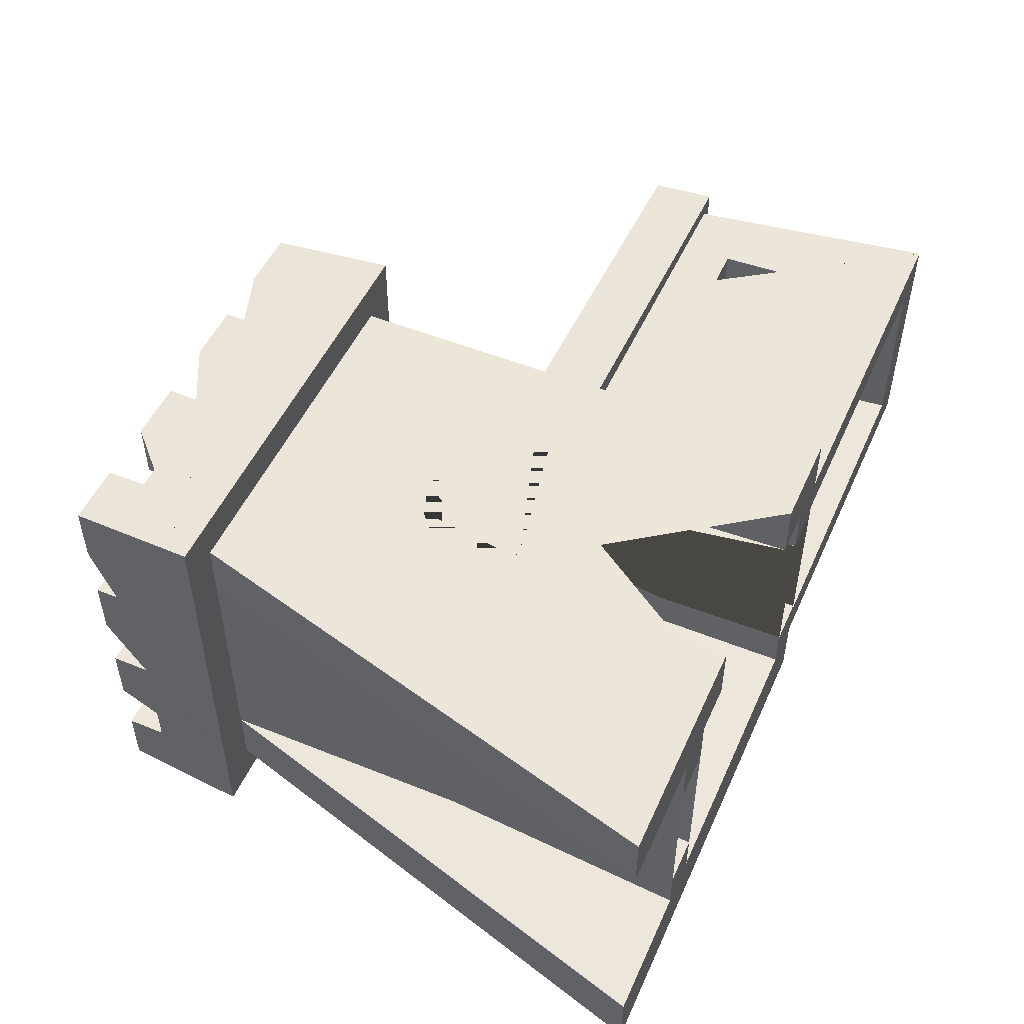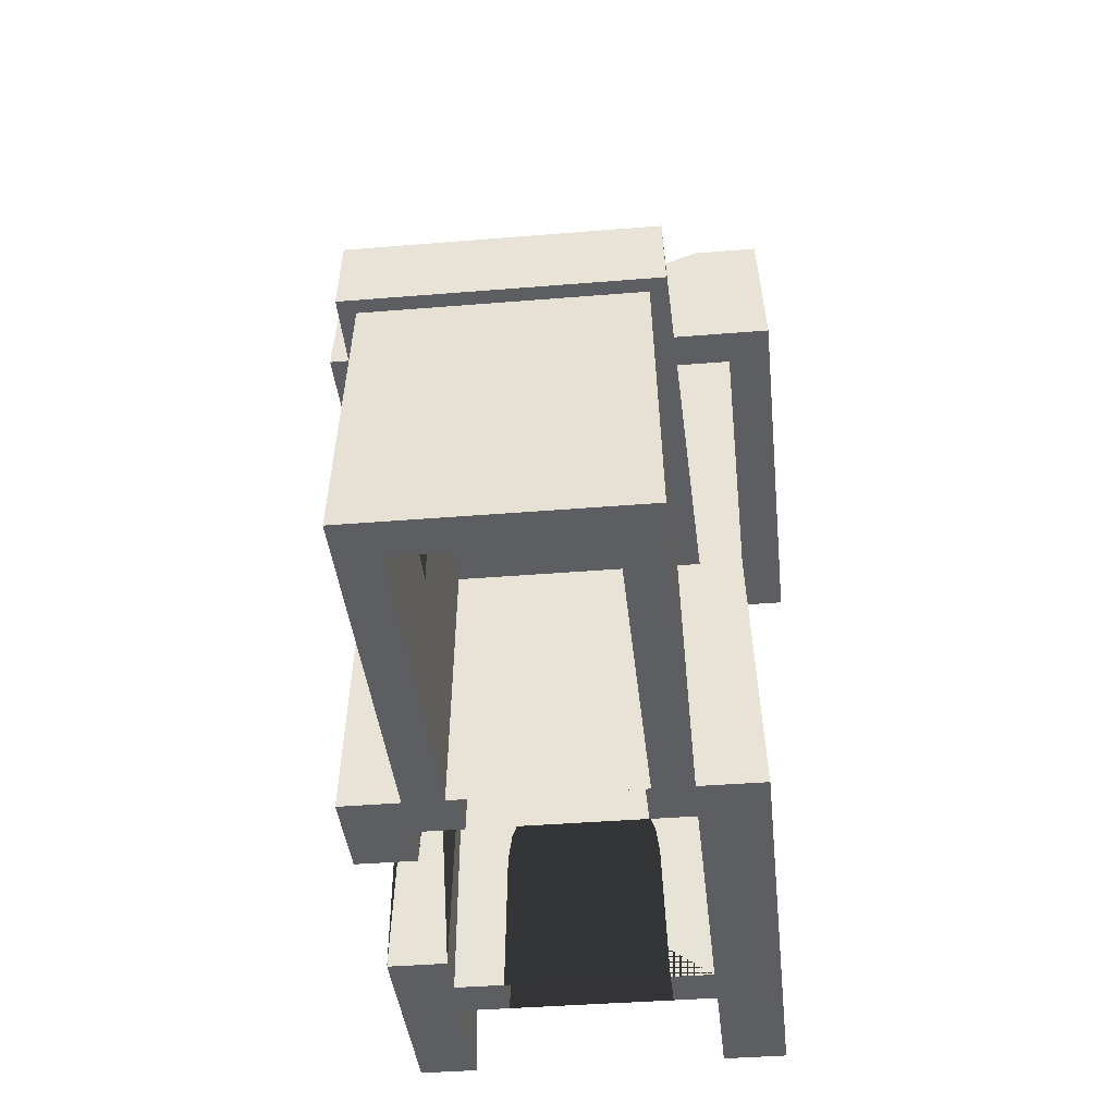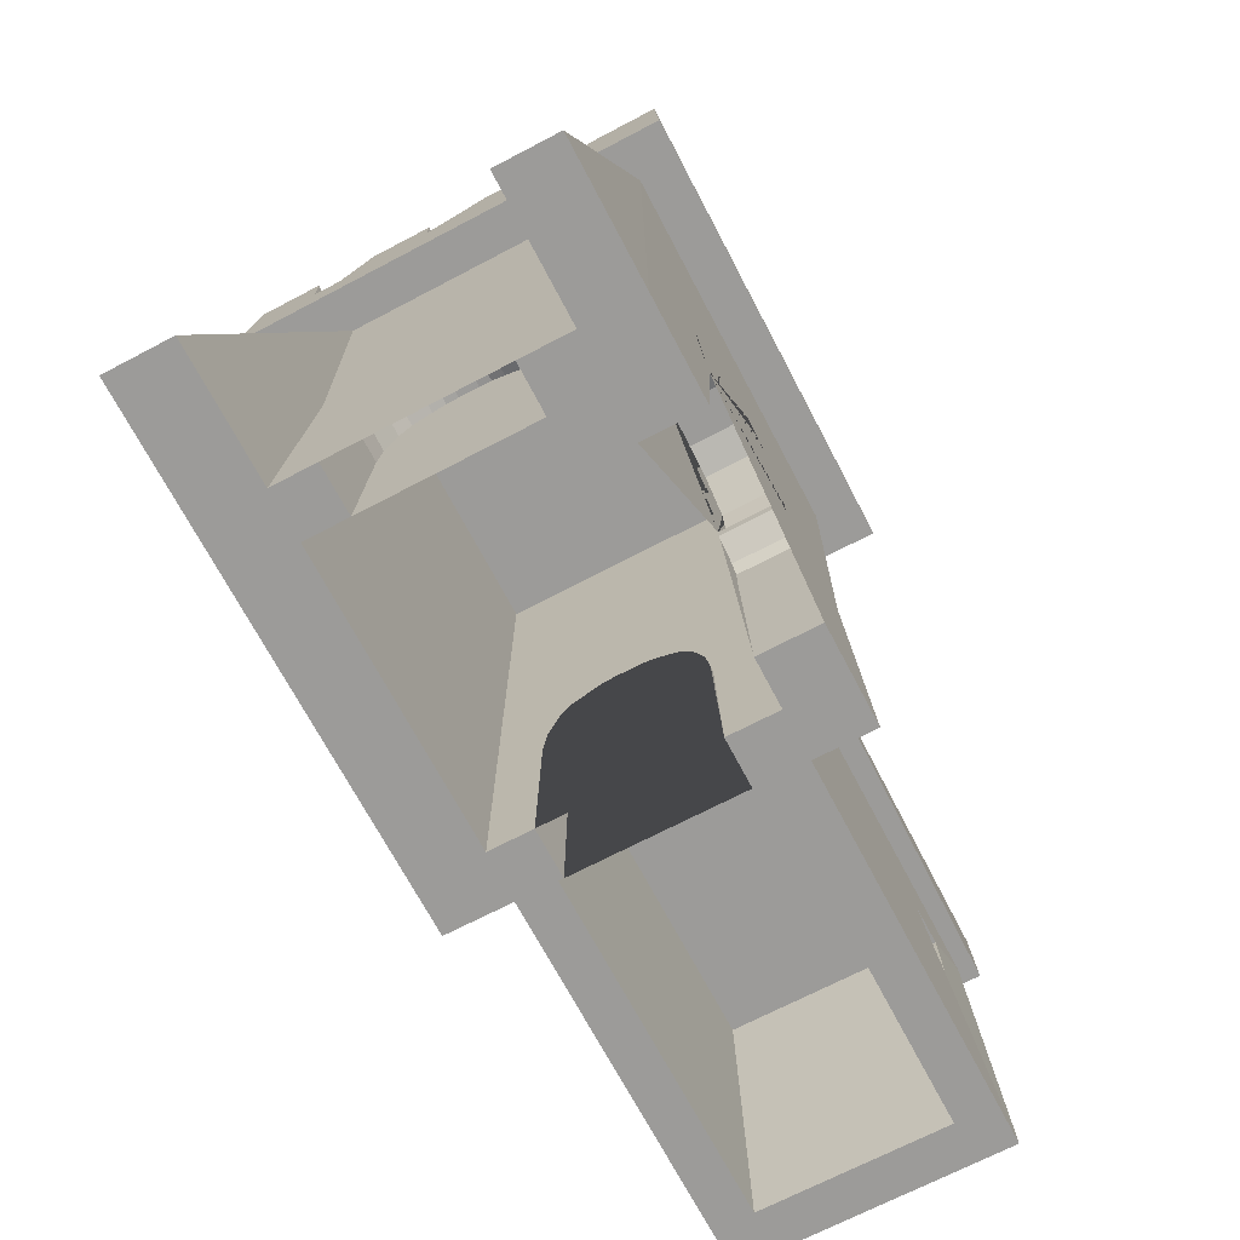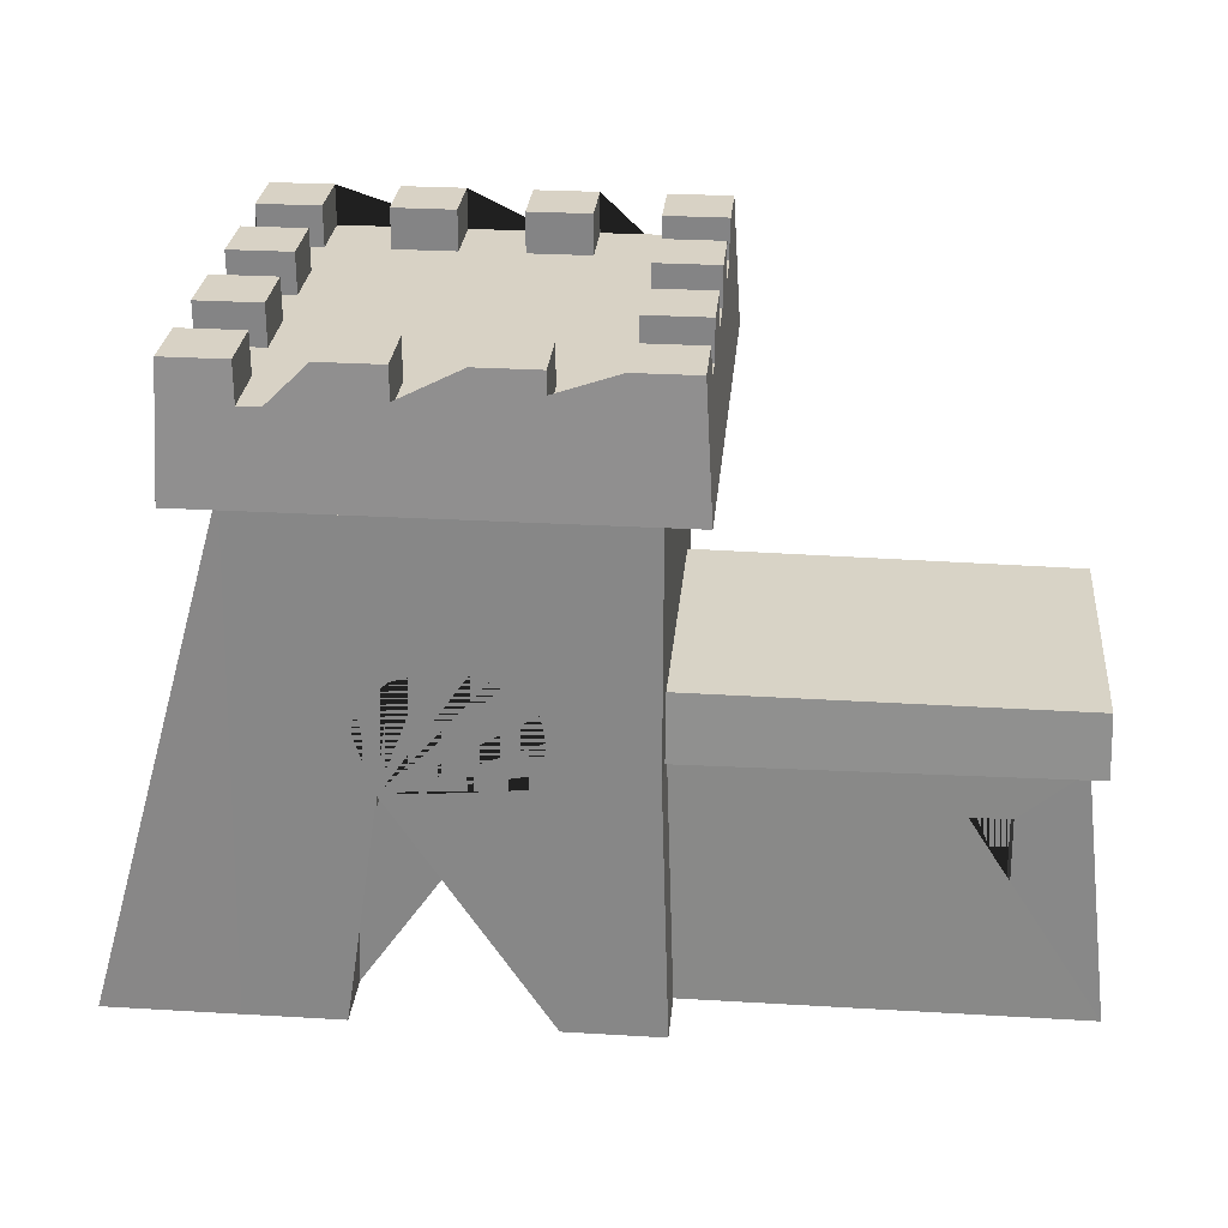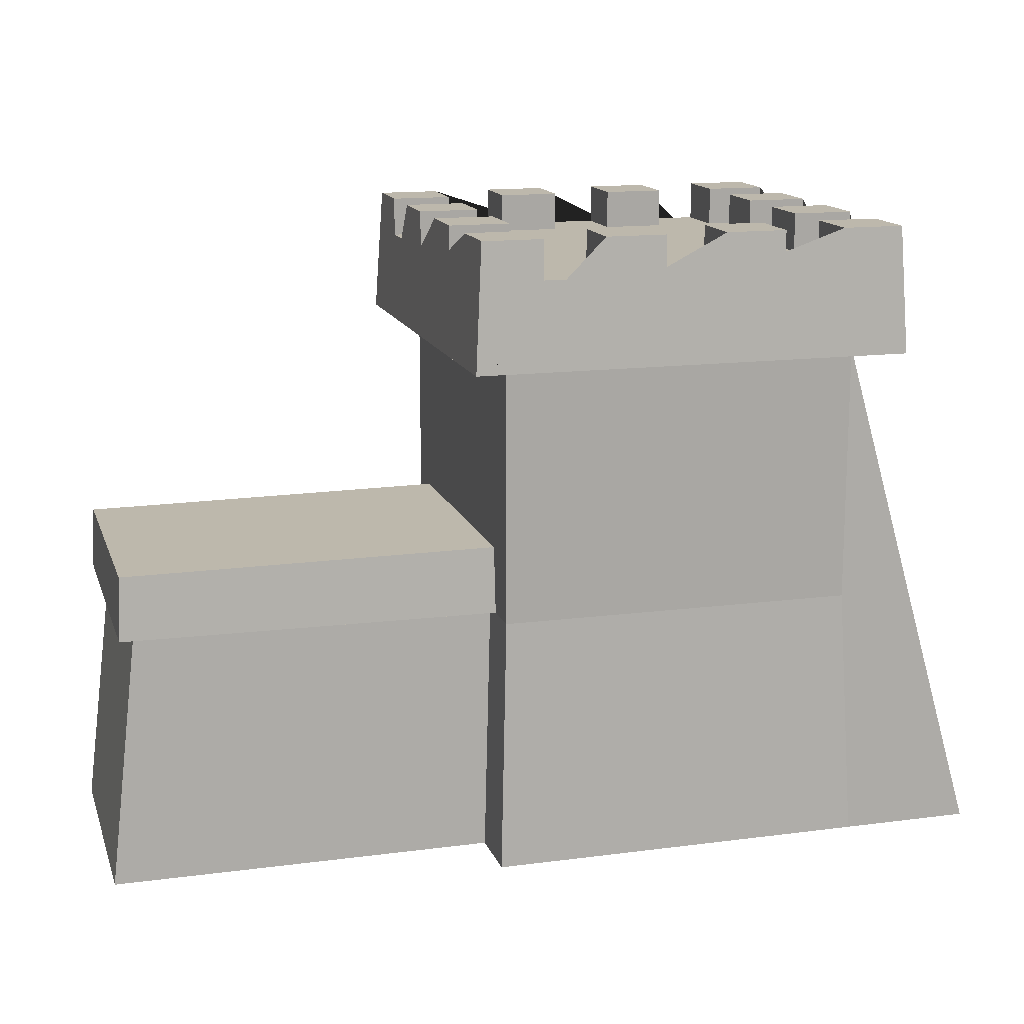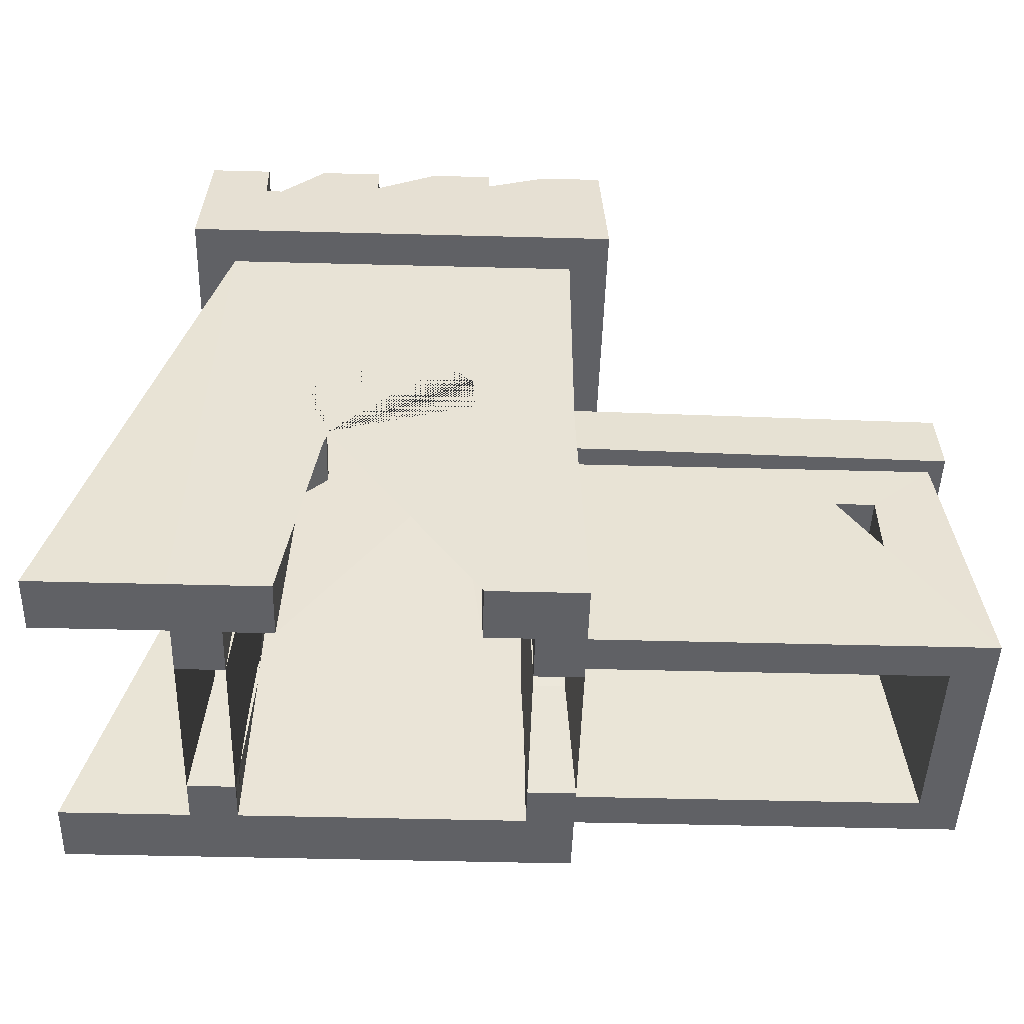
<metadata>
{"format":"obj","ext":"obj","renderer":"f3d","projection":"perspective","resolution":1024,"background":"white","views":[{"elev":50.7,"azim":-66.2,"up":"+Z"},{"elev":-39.1,"azim":95.9,"up":"+Y"},{"elev":-69.8,"azim":-62.3,"up":"+Y"},{"elev":27.7,"azim":5.2,"up":"+Y"},{"elev":14.7,"azim":164.2,"up":"+Y"},{"elev":-48.2,"azim":-1.7,"up":"+Y"}]}
</metadata>
<code>
o building_market_Cube.021
v -3.09 -0.001143 -2.005
v -2.955 5.356 -1.88
v 0.8959 -0.001143 -2.005
v 0.8058 5.356 -1.88
v -3.09 -0.001143 1.981
v -2.955 5.356 1.88
v 0.8959 -0.001143 1.981
v 0.8058 5.356 1.88
v -2.955 5.356 1.302
v -2.591 -0.001143 1.361
v 0.8058 5.356 1.302
v 0.3968 -0.001143 1.361
v -3.377 5.356 -2.303
v 1.228 5.356 -2.303
v -3.377 5.356 2.303
v 1.228 5.356 2.303
v -3.3 6.669 -2.225
v 1.151 6.669 -2.225
v -3.3 6.669 2.225
v 1.151 6.669 2.225
v 1.228 5.356 1.594
v -3.377 5.356 1.594
v 0.3968 -0.001143 -1.324
v -2.955 5.356 -1.244
v -2.591 -0.001143 -1.324
v 0.8058 5.356 -1.244
v -3.377 5.356 -1.523
v 1.228 5.356 -1.523
v -4.453 -0.001143 1.981
v -4.453 -0.001143 1.368
v -2.955 3.194 -1.88
v 0.8058 3.194 -1.88
v 0.8058 3.194 1.88
v 0.8058 3.194 1.302
v 0.8058 3.194 -1.244
v -2.955 3.194 -1.244
v 4.446 -0.001143 0.9628
v 4.446 -0.001143 -0.9255
v 0.8058 2.652 -1.88
v 0.8058 2.652 1.88
v 0.8058 2.652 1.302
v 0.8058 2.652 -1.244
v -2.955 2.652 -1.244
v -2.955 2.652 -1.88
v 4.564 2.652 1.302
v 4.564 2.652 -1.244
v 0.8058 3.35 1.457
v 0.8058 3.35 -1.4
v 4.691 3.321 1.429
v 4.691 3.321 -1.371
v 0.8058 2.652 1.522
v 0.8058 2.652 -1.464
v 4.72 2.652 1.457
v 4.72 2.652 -1.4
v -3.09 -0.001143 -1.331
v -3.09 -0.001143 1.368
v 0.8976 -0.001143 0.9628
v 0.8976 -0.001143 -0.9255
v -2.484 5.362 1.296
v 0.3349 5.362 1.296
v 0.3349 5.362 -1.238
v -2.484 5.362 -1.238
v -4.453 -0.001143 -2.005
v -4.453 -0.001143 -1.331
v 0.8976 -0.001143 1.368
v 0.8976 -0.001143 -1.331
v 4.88 -0.001143 1.368
v 4.88 -0.001143 -1.331
v 4.155 2.652 0.9196
v 4.155 2.652 -0.8618
v 0.8074 2.652 0.9196
v 0.8074 2.652 -0.8618
v -2.664 6.669 -2.225
v -2.028 6.669 -2.225
v -1.392 6.669 -2.225
v -0.7567 6.669 -2.225
v -0.1209 6.669 -2.225
v 0.5149 6.669 -2.225
v 0.5149 6.669 2.225
v -0.1209 6.669 2.225
v -0.7567 6.669 2.225
v -1.392 6.669 2.225
v -2.028 6.669 2.225
v -2.664 6.669 2.225
v 1.151 6.669 -1.589
v 1.151 6.669 -0.9537
v 1.151 6.669 -0.3179
v 1.151 6.669 0.3179
v 1.151 6.669 0.9537
v 1.151 6.669 1.589
v -3.3 6.669 -1.589
v -3.3 6.669 -0.9537
v -3.3 6.669 -0.3179
v -3.3 6.669 0.3179
v -3.3 6.669 0.9537
v -3.3 6.669 1.589
v -2.664 6.669 -1.589
v -2.028 6.669 -1.589
v -1.392 6.669 -1.589
v -0.7567 6.669 -1.589
v -0.1209 6.669 -1.589
v 0.5149 6.669 -1.589
v -2.664 6.669 -0.9537
v 0.5149 6.669 -0.9537
v -2.664 6.669 -0.3179
v 0.5149 6.669 -0.3179
v -2.664 6.669 0.3179
v 0.5149 6.669 0.3179
v -2.664 6.669 0.9537
v 0.5149 6.669 0.9537
v -2.664 6.669 1.589
v -2.028 6.669 1.589
v -1.392 6.669 1.589
v -0.7567 6.669 1.589
v -0.1209 6.669 1.589
v 0.5149 6.669 1.589
v -2.664 6.262 -2.225
v -2.028 6.262 -2.225
v -2.028 6.262 2.225
v -2.664 6.262 2.225
v -2.664 6.262 -1.589
v -2.028 6.262 -1.589
v -2.664 6.262 -0.9537
v -2.664 6.262 -0.3179
v -2.664 6.262 0.3179
v -2.664 6.262 0.9537
v -2.664 6.262 1.589
v -2.028 6.262 1.589
v -1.392 6.262 -2.225
v -0.7567 6.262 -2.225
v -0.7567 6.262 2.225
v -1.392 6.262 2.225
v -1.392 6.262 -1.589
v -0.7567 6.262 -1.589
v -1.392 6.262 1.589
v -0.7567 6.262 1.589
v -0.1209 6.262 -2.225
v 0.5149 6.262 -2.225
v 0.5149 6.262 2.225
v -0.1209 6.262 2.225
v -0.1209 6.262 -1.589
v 0.5149 6.262 -1.589
v 0.5149 6.262 -0.9537
v 0.5149 6.262 -0.3179
v 0.5149 6.262 0.3179
v 0.5149 6.262 0.9537
v -0.1209 6.262 1.589
v 0.5149 6.262 1.589
v 1.151 6.262 0.9537
v 1.151 6.262 1.589
v -3.3 6.262 0.9537
v -3.3 6.262 1.589
v 1.151 6.262 -0.3179
v 1.151 6.262 0.3179
v -3.3 6.262 -0.3179
v -3.3 6.262 0.3179
v 1.151 6.262 -1.589
v 1.151 6.262 -0.9537
v -3.3 6.262 -1.589
v -3.3 6.262 -0.9537
v -0.1415 1.944 1.88
v -0.1415 1.944 1.296
v -0.2037 2.084 1.296
v -0.2037 2.084 1.88
v -2.008 1.944 1.296
v -2.008 1.944 1.88
v -1.945 2.084 1.88
v -1.945 2.084 1.296
v -0.4158 2.289 1.296
v -0.4158 2.289 1.88
v -0.4158 2.4 1.88
v -0.4158 2.4 1.296
v -1.733 2.289 1.296
v -1.733 2.289 1.88
v -1.733 2.4 1.88
v -1.733 2.4 1.296
v -1.822 2.49 1.296
v -1.822 2.49 1.88
v -0.3266 2.49 1.296
v -0.3266 2.49 1.88
v -0.2344 2.702 1.88
v -0.2344 2.702 1.296
v -0.216 3.02 1.88
v -0.216 3.02 1.296
v -1.915 2.702 1.296
v -1.915 2.702 1.88
v -1.933 3.02 1.88
v -1.933 3.02 1.296
v -1.89 3.296 1.296
v -1.89 3.296 1.88
v -0.2595 3.296 1.296
v -0.2595 3.296 1.88
v -0.5762 3.565 1.88
v -0.5762 3.565 1.296
v -1.573 3.565 1.296
v -1.573 3.565 1.88
v -0.8795 3.657 1.296
v -0.8795 3.657 1.88
v -1.27 3.657 1.88
v -1.27 3.657 1.296
v -2.086 -0.001143 1.361
v -2.086 -0.001143 1.981
v -0.1082 -0.001143 1.361
v -0.1082 -0.001143 1.981
v -2.484 1.449 0.8061
v -2.955 1.449 0.8061
v 0.3349 1.449 0.8061
v 0.8074 1.449 0.8061
v -2.955 1.73 0.765
v -2.484 1.73 0.765
v 0.3349 1.73 0.765
v 0.8074 1.73 0.765
v -2.955 1.449 -0.8132
v 0.8074 1.449 -0.8132
v 0.3349 1.449 -0.8132
v -2.484 1.449 -0.8132
v -2.484 1.73 -0.7721
v -2.955 1.73 -0.7721
v 0.8074 1.73 -0.7721
v 0.3349 1.73 -0.7721
v -2.955 2.014 0.6515
v 0.8074 2.014 0.6515
v 0.3349 2.014 0.6515
v -2.484 2.014 0.6515
v -2.955 2.155 0.537
v -2.484 2.155 0.537
v 0.8074 2.155 0.537
v 0.3349 2.155 0.537
v -2.955 2.014 -0.6586
v -2.484 2.014 -0.6586
v 0.3349 2.014 -0.6586
v 0.8074 2.014 -0.6586
v -2.955 2.155 -0.5441
v -2.484 2.155 -0.5441
v 0.3349 2.155 -0.5441
v 0.8074 2.155 -0.5441
v -2.955 2.251 -0.3552
v -2.484 2.251 -0.3552
v 0.3349 2.251 -0.3552
v 0.8074 2.251 -0.3552
v -2.955 2.251 0.3481
v -2.484 2.251 0.3481
v 0.3349 2.251 0.3481
v 0.8074 2.251 0.3481
v -2.955 2.305 0.2176
v -2.484 2.305 0.2176
v 0.3349 2.305 0.2176
v 0.8074 2.305 0.2176
v -2.955 2.317 0.09781
v -2.484 2.317 0.09781
v 0.3349 2.317 0.09781
v 0.8074 2.317 0.09781
v -2.955 2.305 -0.2247
v -2.484 2.305 -0.2247
v 0.3349 2.305 -0.2247
v 0.8074 2.305 -0.2247
v -2.955 2.317 -0.1049
v -2.484 2.317 -0.1049
v 0.3349 2.317 -0.1049
v 0.8074 2.317 -0.1049
v -2.591 -0.001143 -0.8739
v -3.09 -0.001143 -0.8739
v 0.3968 -0.001143 -0.8739
v 0.8976 -0.001143 -0.8739
v -3.09 -0.001143 0.8424
v 0.3968 -0.001143 0.8424
v -2.591 -0.001143 0.8424
v 0.8976 -0.001143 0.8424
v 3.944 1.146 1.329
v 3.944 1.146 0.9196
v 3.508 1.146 0.9196
v 3.508 1.146 1.329
v 3.522 2.112 1.302
v 3.522 2.112 0.9196
v 3.93 2.112 1.302
v 3.93 2.112 0.9196
v 3.126 1.146 1.329
v 3.126 1.146 0.9196
v 2.69 1.146 0.9196
v 2.69 1.146 1.329
v 2.705 2.112 1.302
v 2.705 2.112 0.9196
v 3.112 2.112 1.302
v 3.112 2.112 0.9196
f 31 2 4 32
f 34 11 8 33
f 36 24 2 31
f 9 6 15 22
f 4 2 13 14
f 6 8 16 15
f 26 4 14 28
f 116 79 20 90
f 8 11 21 16
f 24 9 22 27
f 5 6 9 56
f 35 26 11 34
f 32 4 26 35
f 2 24 27 13
f 11 26 28 21
f 5 56 30 29
f 6 29 30 9
f 29 6 5
f 9 30 56
f 39 32 35 42
f 43 36 31 44
f 41 34 33 40
f 44 31 32 39
f 46 42 52 54
f 35 34 47 48
f 42 35 48 52
f 58 38 70 72
f 66 42 46 68
f 68 46 45 67
f 1 44 39 3
f 65 41 40 7
f 55 43 44 1
f 45 46 54 53
f 3 39 42 66
f 54 50 49 53
f 52 48 50 54
f 48 47 49 50
f 47 51 53 49
f 41 45 53 51
f 34 41 51 47
f 1 3 66 23 25 55
f 61 60 59 62
f 25 23 61 62
f 1 55 64 63
f 2 63 64 24
f 31 44 1 63 2
f 43 36 24 64 55
f 71 72 70 69
f 37 38 68 67
f 57 37 67 65
f 38 58 66 68
f 38 37 69 70
f 78 102 85 18
f 104 106 87 86
f 108 110 89 88
f 17 91 97 73
f 74 98 99 75
f 100 76 130 134
f 76 100 101 77
f 77 101 141 137
f 79 116 148 139
f 92 93 105 103
f 107 109 126 125
f 75 99 133 129
f 115 80 140 147
f 94 95 109 107
f 81 114 136 131
f 106 104 143 144
f 96 19 84 111
f 98 74 118 122
f 112 83 82 113
f 113 82 132 135
f 114 81 80 115
f 117 121 122 118
f 123 124 125 126 127 128 122 121
f 127 120 119 128
f 103 105 124 123
f 111 84 120 127
f 83 112 128 119
f 73 97 121 117
f 129 133 134 130
f 133 135 136 134
f 135 132 131 136
f 137 141 142 138
f 141 147 148 146 145 144 143 142
f 147 140 139 148
f 102 78 138 142
f 110 108 145 146
f 15 16 20 79 139 140 80 81 131 132 82 83 119 120 84 19
f 27 22 15 19 96 152 151 95 94 156 155 93 92 160 159 91 17 13
f 21 28 14 18 85 157 158 86 87 153 154 88 89 149 150 90 20 16
f 14 13 17 73 117 118 74 75 129 130 76 77 137 138 78 18
f 161 164 163 162
f 168 167 166 165
f 171 172 169 170
f 170 169 163 164
f 167 168 173 174
f 175 176 177 178
f 174 173 176 175
f 181 182 179 180
f 179 172 171 180
f 183 184 182 181
f 178 177 185 186
f 187 188 189 190
f 186 185 188 187
f 193 194 191 192
f 191 184 183 192
f 190 189 195 196
f 199 200 197 198
f 196 195 200 199
f 194 193 198 197
f 201 165 166 202
f 203 204 161 162
f 175 178 186 187 190 196 199 198 193 192 183 181 180 171 170 164 161 204 7 40 33 8 6 5 202 166 167 174
f 5 56 10 201 202
f 203 12 65 7 204
f 172 179 182 184 191 194 197 200 195 189 188 185 177 176 173 168 165 201 10 59 60 12 203 162 163 169
f 105 93 155 124
f 109 95 151 126
f 85 102 142 157
f 104 86 158 143
f 94 107 125 156
f 87 106 144 153
f 108 88 154 145
f 96 111 127 152
f 146 148 150 149
f 151 152 127 126
f 135 133 122 128
f 112 113 135 128
f 114 115 147 136
f 116 90 150 148
f 89 110 146 149
f 144 145 154 153
f 155 156 125 124
f 142 143 158 157
f 159 160 123 121
f 134 136 147 141
f 92 103 123 160
f 97 91 159 121
f 99 98 122 133
f 101 100 134 141
f 205 206 209 210
f 211 212 208 207
f 217 218 213 216
f 214 219 220 215
f 221 225 226 224
f 228 227 222 223
f 209 221 224 210
f 223 222 212 211
f 229 218 217 230
f 231 220 219 232
f 238 237 233 234
f 235 236 240 239
f 229 230 234 233
f 236 235 231 232
f 241 245 246 242
f 243 247 248 244
f 225 241 242 226
f 228 243 244 227
f 245 249 250 246
f 251 252 248 247
f 254 253 237 238
f 240 256 255 239
f 258 257 253 254
f 256 260 259 255
f 216 213 262 261
f 264 214 215 263
f 206 205 267 265
f 207 208 268 266
f 249 257 258 250
f 251 259 260 252
f 25 62 59 10 267 205 210 224 226 242 246 250 258 254 238 234 230 217 216 261
f 265 56 9 24 36 43 55 262 213 218 229 233 237 253 257 249 245 241 225 221 209 206
f 55 25 261 262
f 10 56 265 267
f 23 66 264 263
f 65 12 266 268
f 266 12 60 61 23 263 215 220 231 235 239 255 259 251 247 243 228 223 211 207
f 58 72 71 57 268 208 212 222 227 244 248 252 260 256 240 236 232 219 214 264
f 269 270 271 272
f 274 273 272 271
f 270 269 275 276
f 276 275 273 274
f 269 67 45 275
f 276 69 37 270
f 277 278 279 280
f 282 281 280 279
f 283 284 278 277
f 281 282 284 283
f 277 272 273 283
f 273 275 45 41 65 67 269 272 277 280 281 283
f 270 37 57 71 69 276 274 284 282 279 278 271
f 284 274 271 278

</code>
